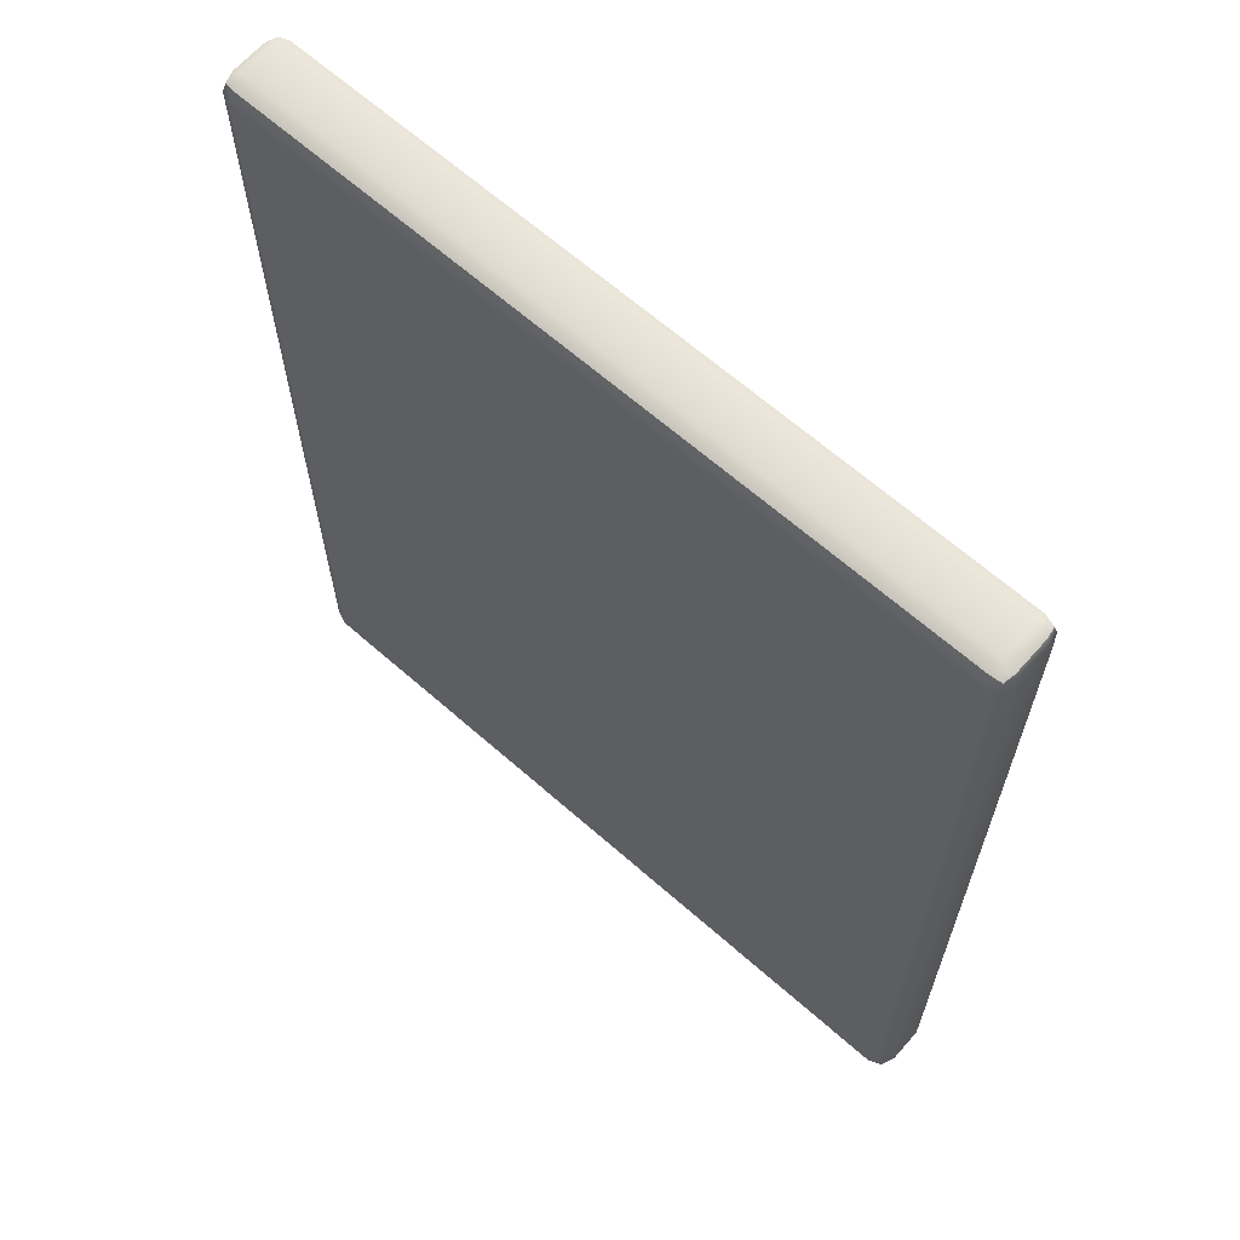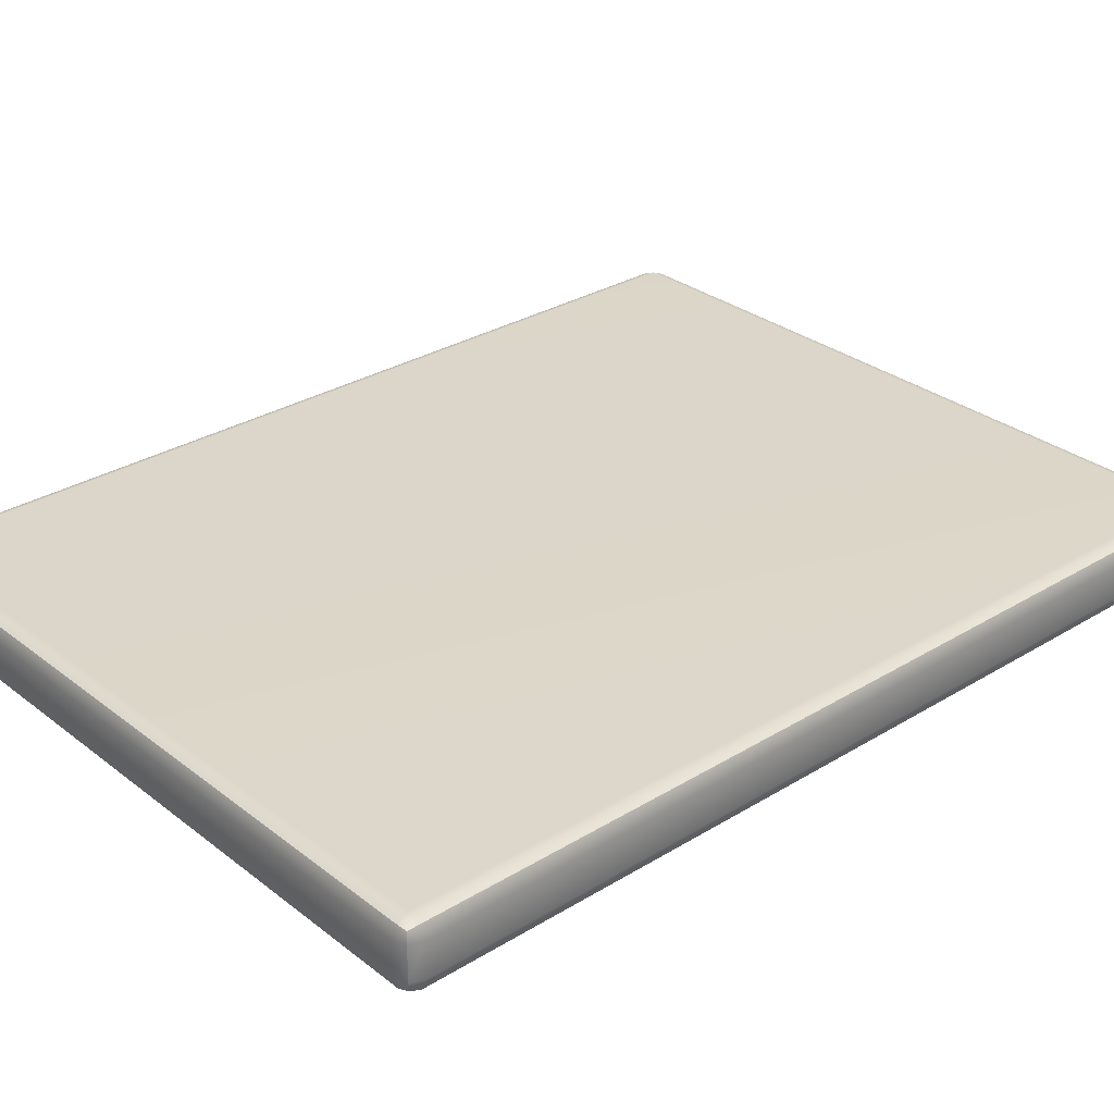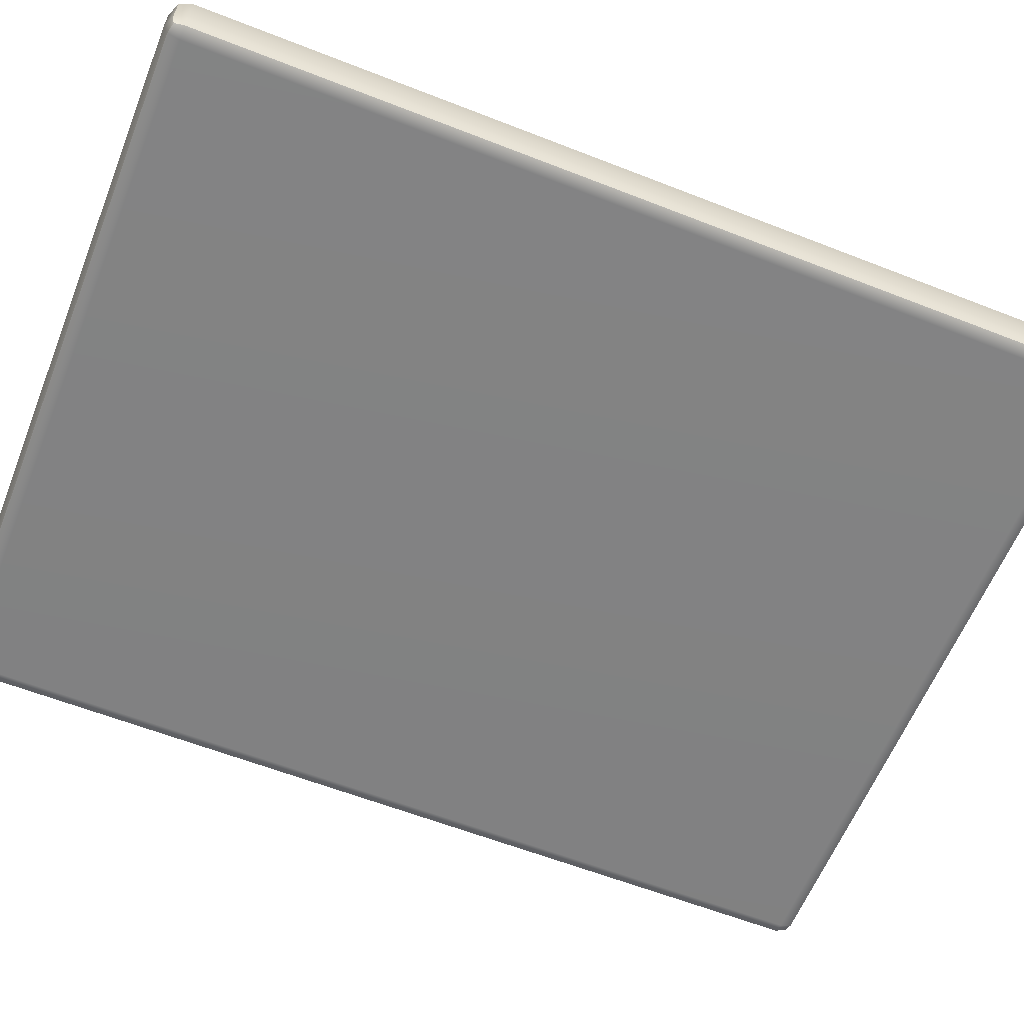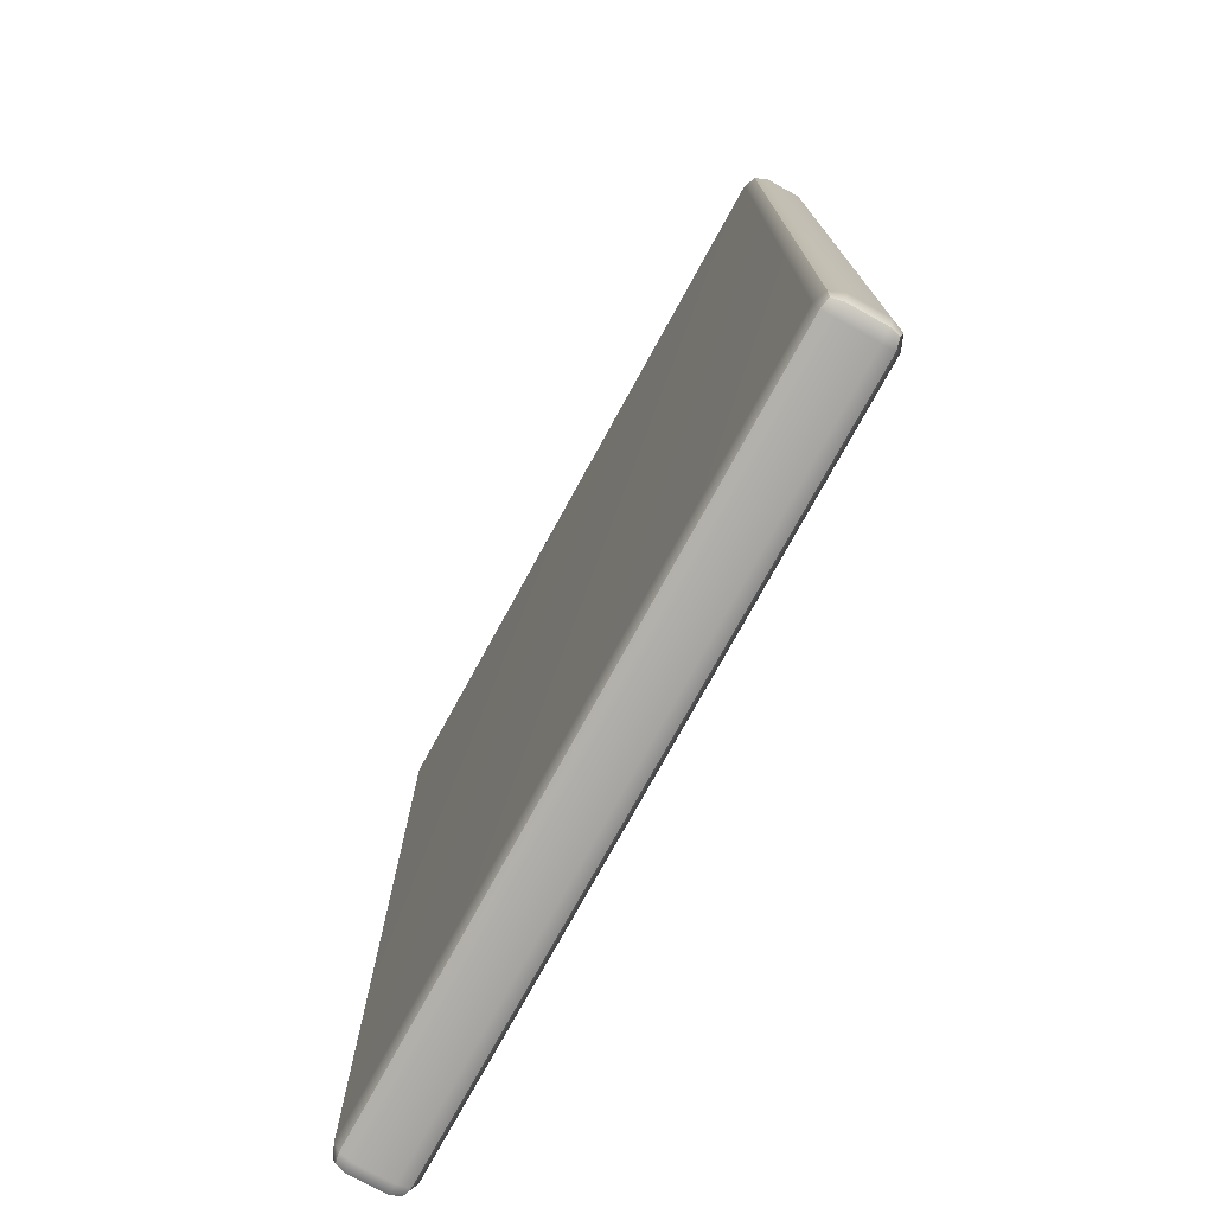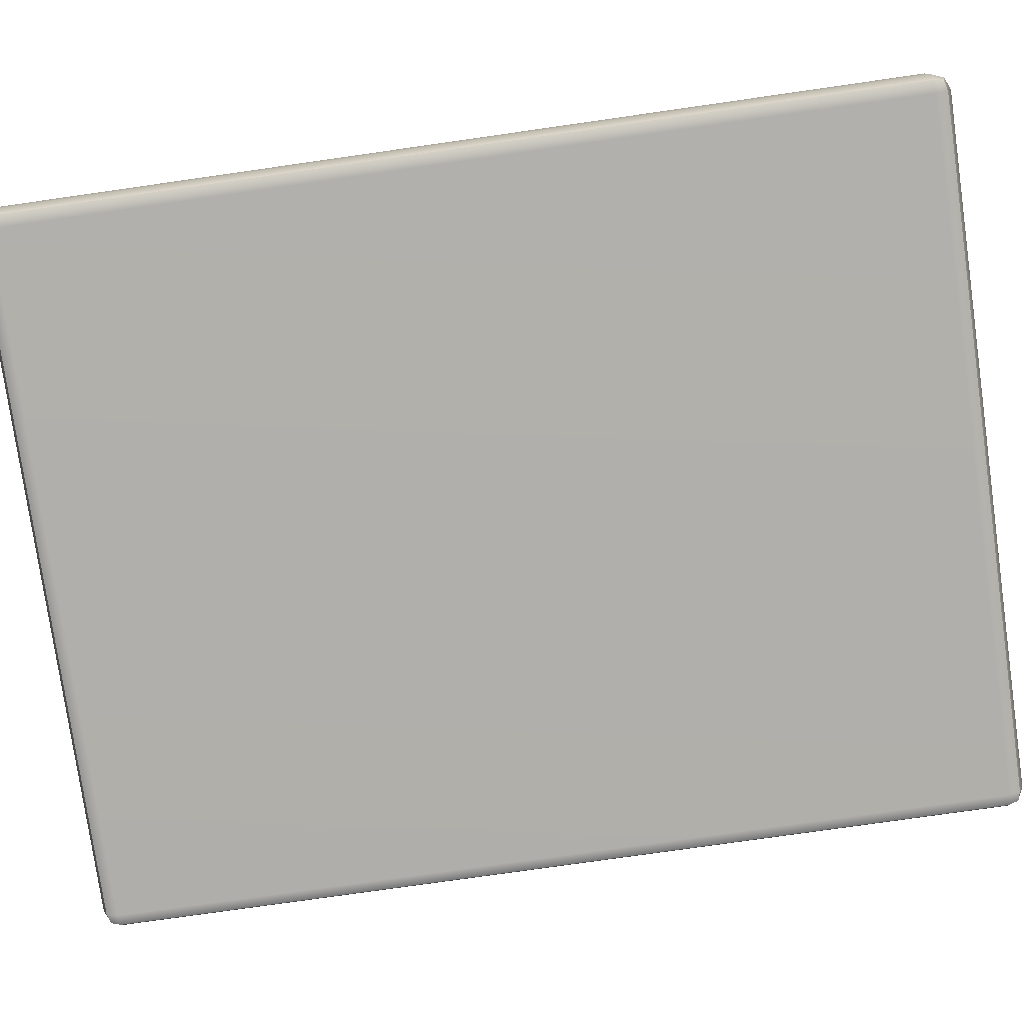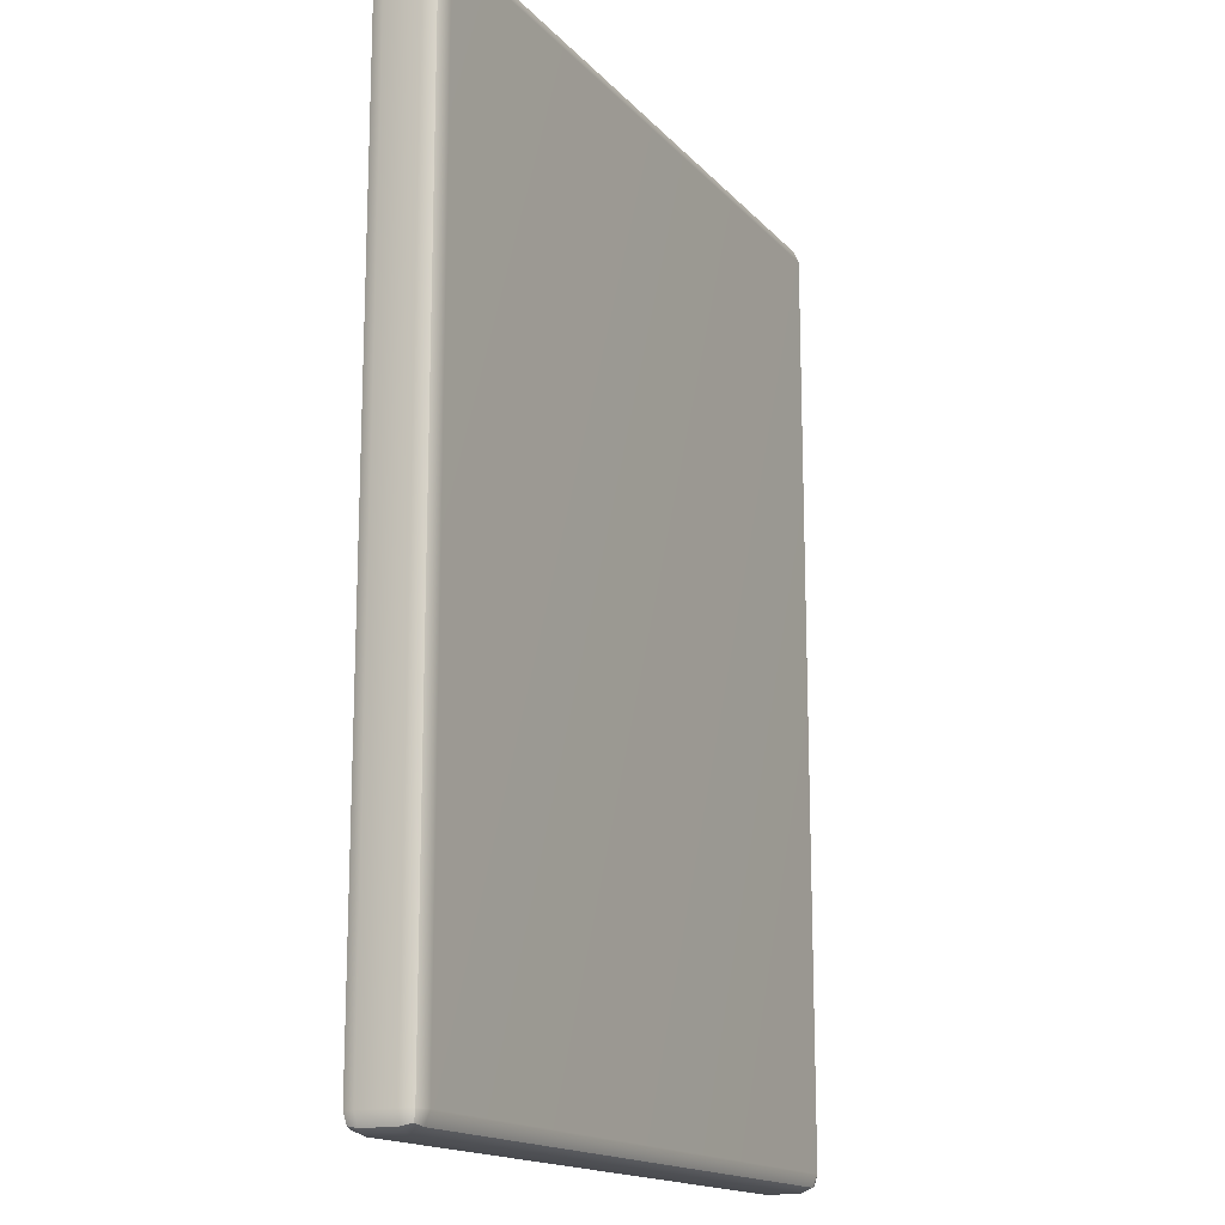
<metadata>
{"format":"obj","ext":"obj","renderer":"f3d","projection":"perspective","resolution":1024,"background":"white","views":[{"elev":65.3,"azim":-138.5,"up":"+Z"},{"elev":30.1,"azim":-131.7,"up":"+Y"},{"elev":-60.8,"azim":68.2,"up":"+Y"},{"elev":-76.1,"azim":61.2,"up":"+Z"},{"elev":-78.3,"azim":98.1,"up":"+Y"},{"elev":-15.9,"azim":-63.2,"up":"+Z"}]}
</metadata>
<code>
g default
v -330 1.432 418.5
v -324.4 -0.8956 418.5
v -324.4 1.432 424.1
v -324.4 7.051 426.4
v -330 7.051 424.1
v -332.3 7.051 418.5
v 0.8708 1.432 418.5
v 3.198 7.051 418.5
v 0.8708 7.051 424.1
v -4.749 7.051 426.4
v -4.749 1.432 424.1
v -4.749 -0.8956 418.5
v -330 28.57 418.5
v -332.3 22.95 418.5
v -330 22.95 424.1
v -324.4 22.95 426.4
v -324.4 28.57 424.1
v -324.4 30.9 418.5
v 0.8708 28.57 418.5
v -4.749 30.9 418.5
v -4.749 28.57 424.1
v -4.749 22.95 426.4
v 0.8708 22.95 424.1
v 3.198 22.95 418.5
v -330 22.95 -1.204
v -332.3 22.95 4.415
v -330 28.57 4.415
v -324.4 30.9 4.415
v -324.4 28.57 -1.204
v -324.4 22.95 -3.532
v 0.8708 22.95 -1.204
v -4.749 22.95 -3.532
v -4.749 28.57 -1.204
v -4.749 30.9 4.415
v 0.8708 28.57 4.415
v 3.198 22.95 4.415
v -330 1.432 4.415
v -332.3 7.051 4.415
v -330 7.051 -1.204
v -324.4 7.051 -3.532
v -324.4 1.432 -1.204
v -324.4 -0.8956 4.415
v 0.8708 1.432 4.415
v -4.749 -0.8956 4.415
v -4.749 1.432 -1.204
v -4.749 7.051 -3.532
v 0.8708 7.051 -1.204
v 3.198 7.051 4.415
v -328.9 2.465 423.1
v -0.162 2.465 423.1
v -328.9 27.54 423.1
v -0.162 27.54 423.1
v -328.9 27.54 -0.1717
v -0.162 27.54 -0.1717
v -328.9 2.465 -0.1717
v -0.162 2.465 -0.1717
g Floor
f 2 1 37 42
f 1 6 38 37
f 4 3 11 10
f 3 2 12 11
f 6 5 15 14
f 5 4 16 15
f 8 7 43 48
f 7 12 44 43
f 10 9 23 22
f 9 8 24 23
f 14 13 27 26
f 13 18 28 27
f 18 17 21 20
f 17 16 22 21
f 20 19 35 34
f 19 24 36 35
f 26 25 39 38
f 25 30 40 39
f 30 29 33 32
f 29 28 34 33
f 32 31 47 46
f 31 36 48 47
f 42 41 45 44
f 41 40 46 45
f 4 10 22 16
f 18 20 34 28
f 30 32 46 40
f 42 44 12 2
f 8 48 36 24
f 38 6 14 26
f 5 6 1 49
f 1 2 3 49
f 3 4 5 49
f 11 12 7 50
f 7 8 9 50
f 9 10 11 50
f 17 18 13 51
f 13 14 15 51
f 15 16 17 51
f 23 24 19 52
f 19 20 21 52
f 21 22 23 52
f 29 30 25 53
f 25 26 27 53
f 27 28 29 53
f 35 36 31 54
f 31 32 33 54
f 33 34 35 54
f 41 42 37 55
f 37 38 39 55
f 39 40 41 55
f 47 48 43 56
f 43 44 45 56
f 45 46 47 56

</code>
